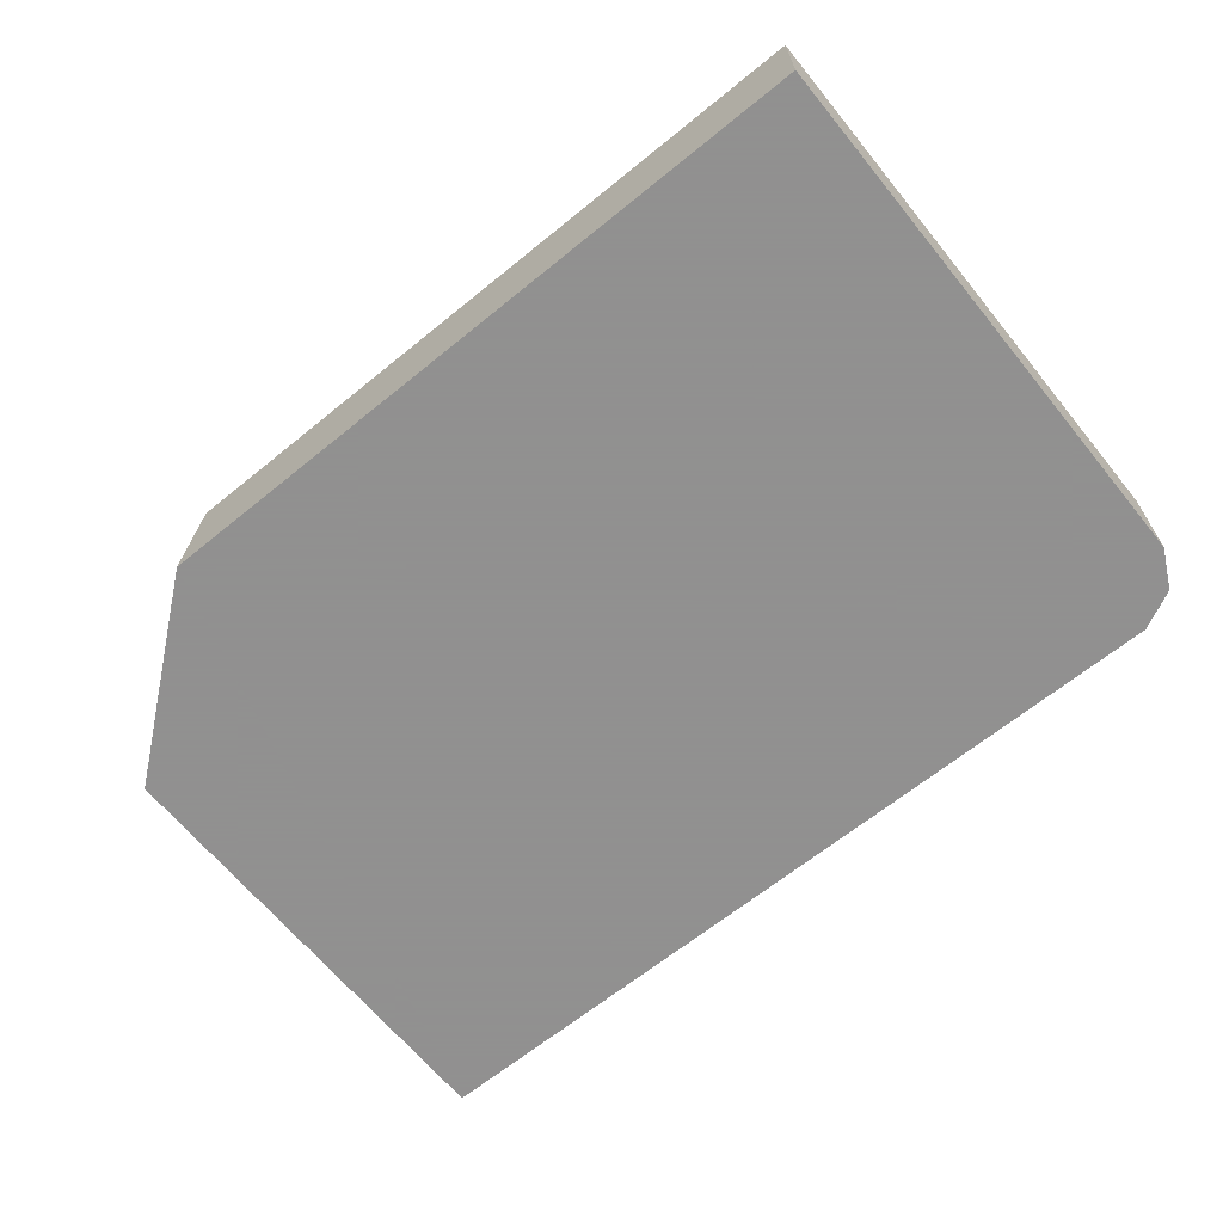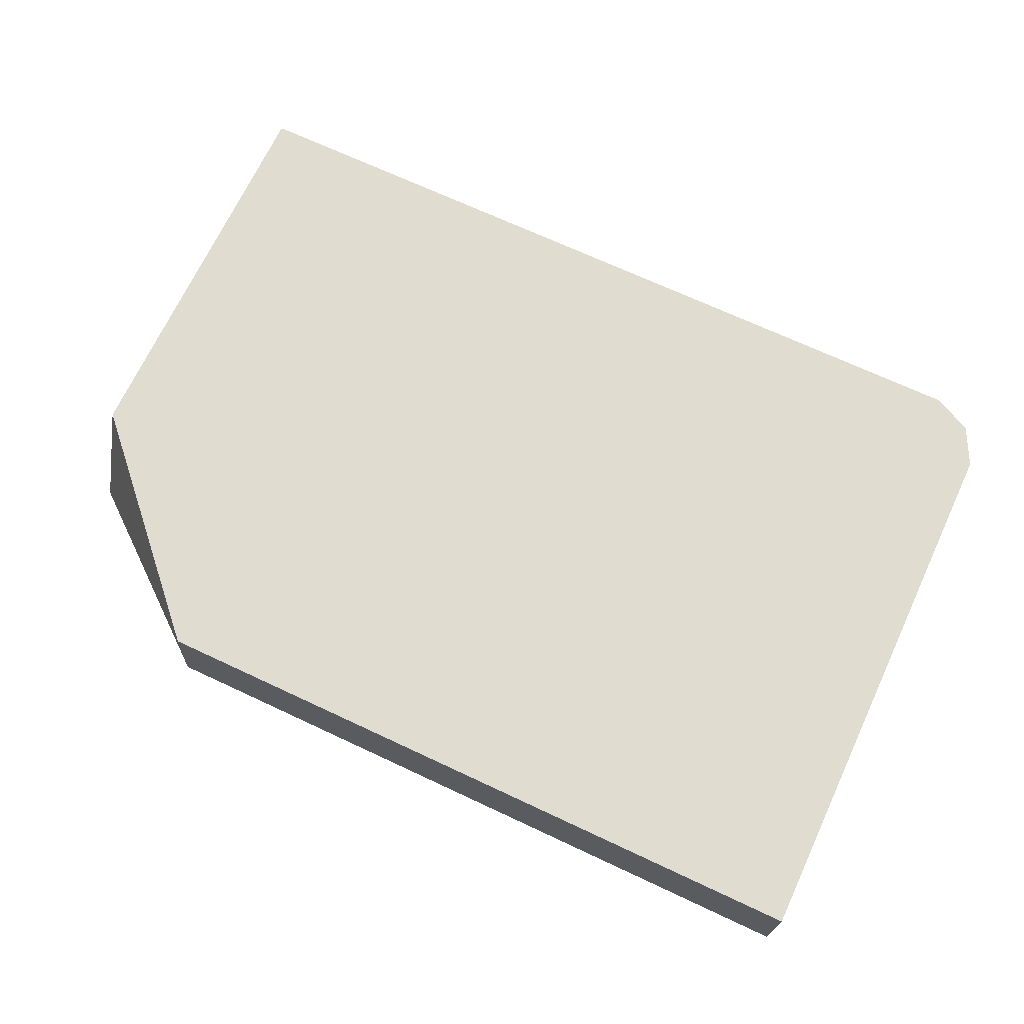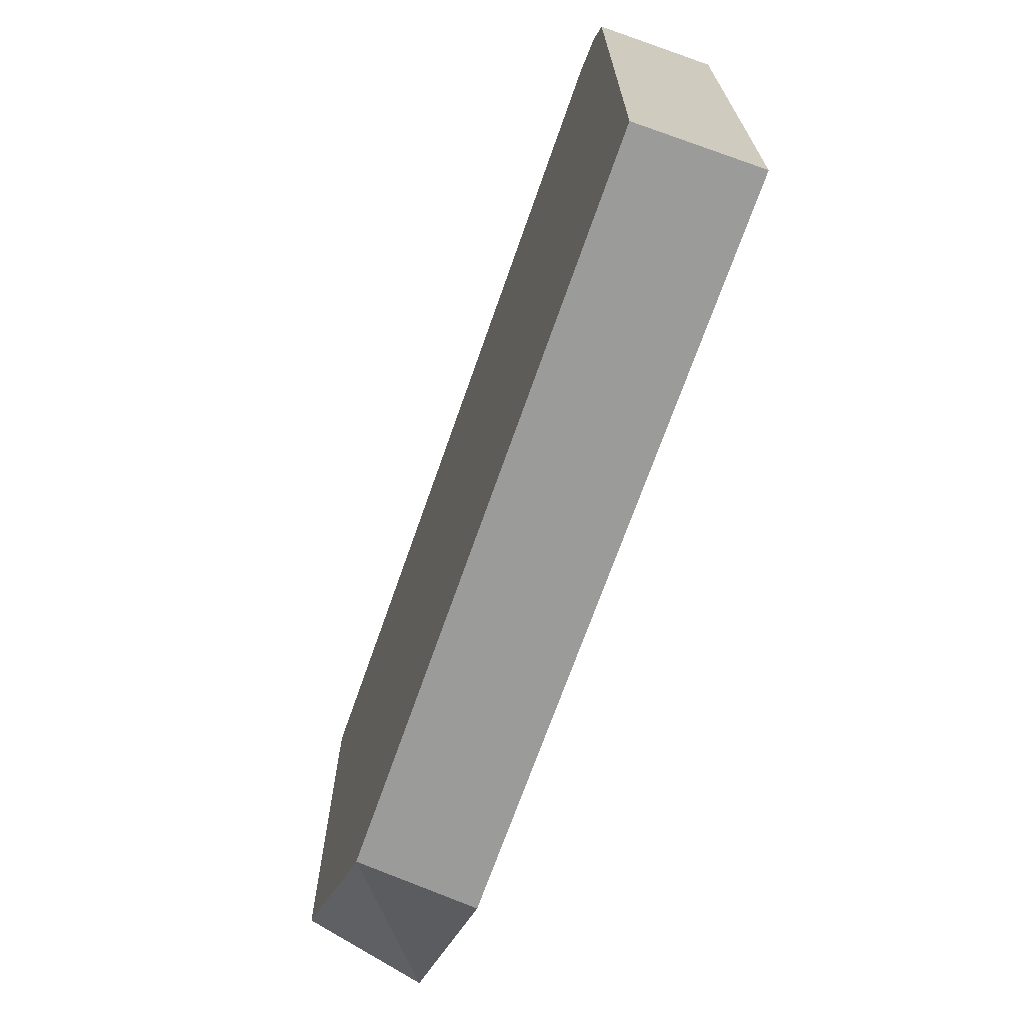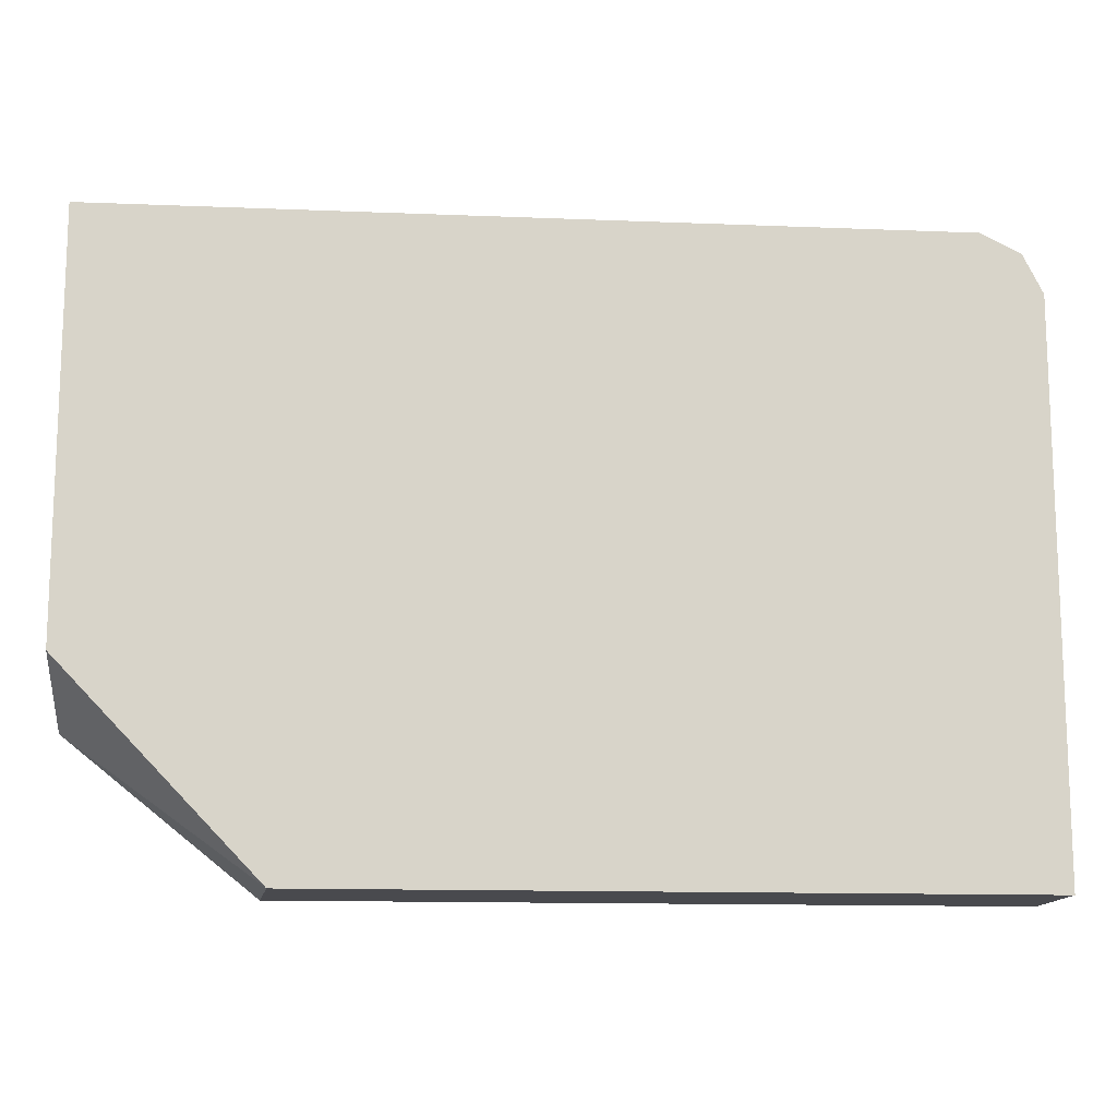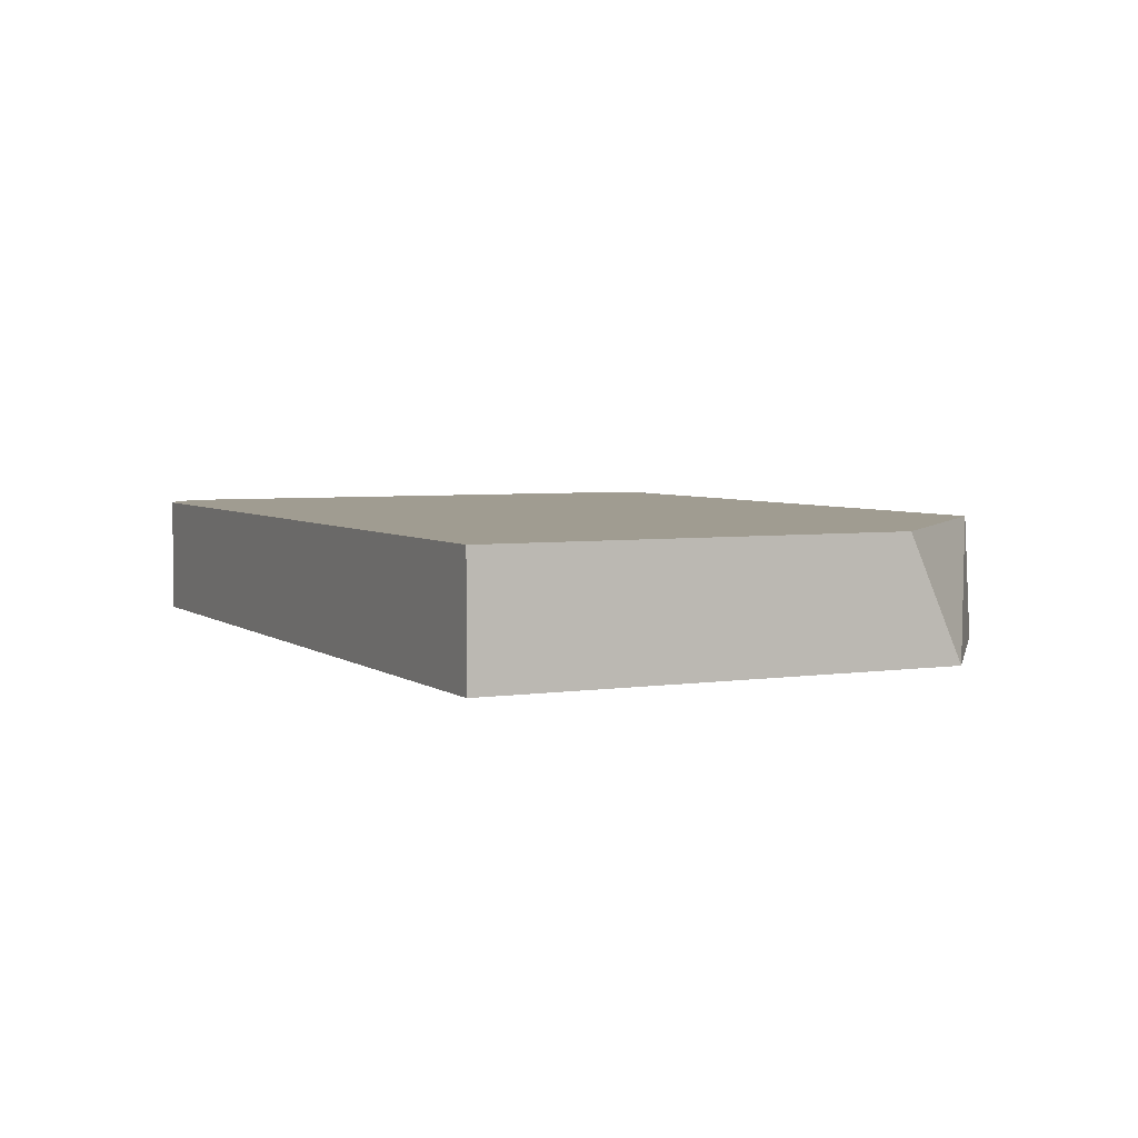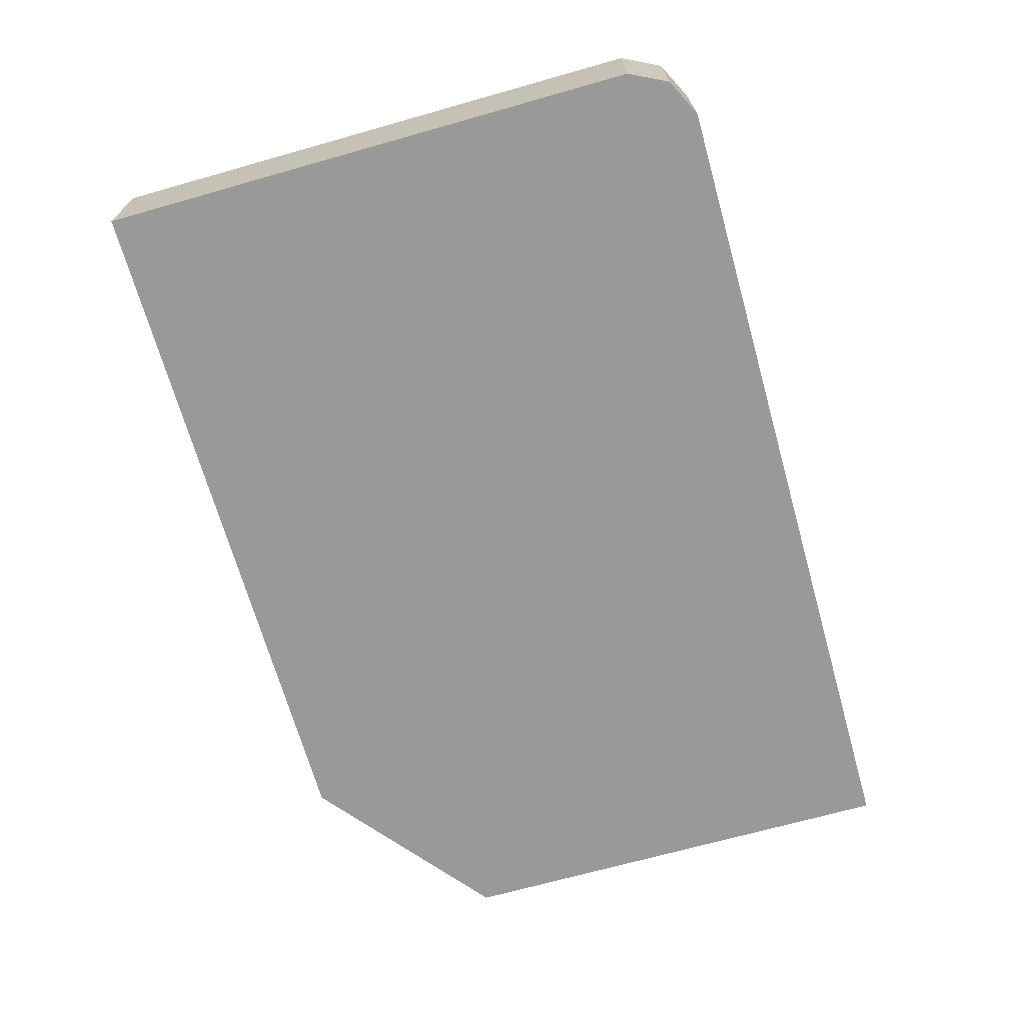
<metadata>
{"format":"obj","ext":"obj","renderer":"f3d","projection":"perspective","resolution":1024,"background":"white","views":[{"elev":-65.8,"azim":-140.8,"up":"+Y"},{"elev":69.7,"azim":-154.9,"up":"+Y"},{"elev":-69.6,"azim":-109.3,"up":"+Z"},{"elev":-13.4,"azim":174.8,"up":"+Z"},{"elev":4.3,"azim":63.9,"up":"+Y"},{"elev":-68.8,"azim":-74.2,"up":"+Y"}]}
</metadata>
<code>
v -0.1061 0.2628 0.3825
v -0.1115 0.327 0.3825
v -0.005685 0.2628 0.463
v -0.4937 0.2628 0.3825
v -0.005685 0.327 0.4926
v -0.4937 0.327 0.3825
v -0.005685 0.2628 0.7167
v -0.4937 0.2628 0.6848
v -0.005685 0.327 0.7167
v -0.4937 0.327 0.6848
v -0.4618 0.2628 0.7167
v -0.483 0.2628 0.706
v -0.4618 0.327 0.7167
v -0.483 0.327 0.706
v -0.4693 0.327 0.7129
f 3 5 9
f 4 8 10
f 4 10 6
f 7 9 13
f 8 14 10
f 8 12 14
f 11 13 15
f 11 15 12
f 12 15 14
f 2 9 5
f 7 13 11
f 2 13 9
f 3 9 7
f 2 14 15
f 2 15 13
f 1 2 3
f 1 3 7
f 1 11 12
f 1 12 8
f 1 7 11
f 1 4 6
f 1 6 2
f 2 5 3
f 2 6 10
f 2 10 14
f 1 8 4

</code>
